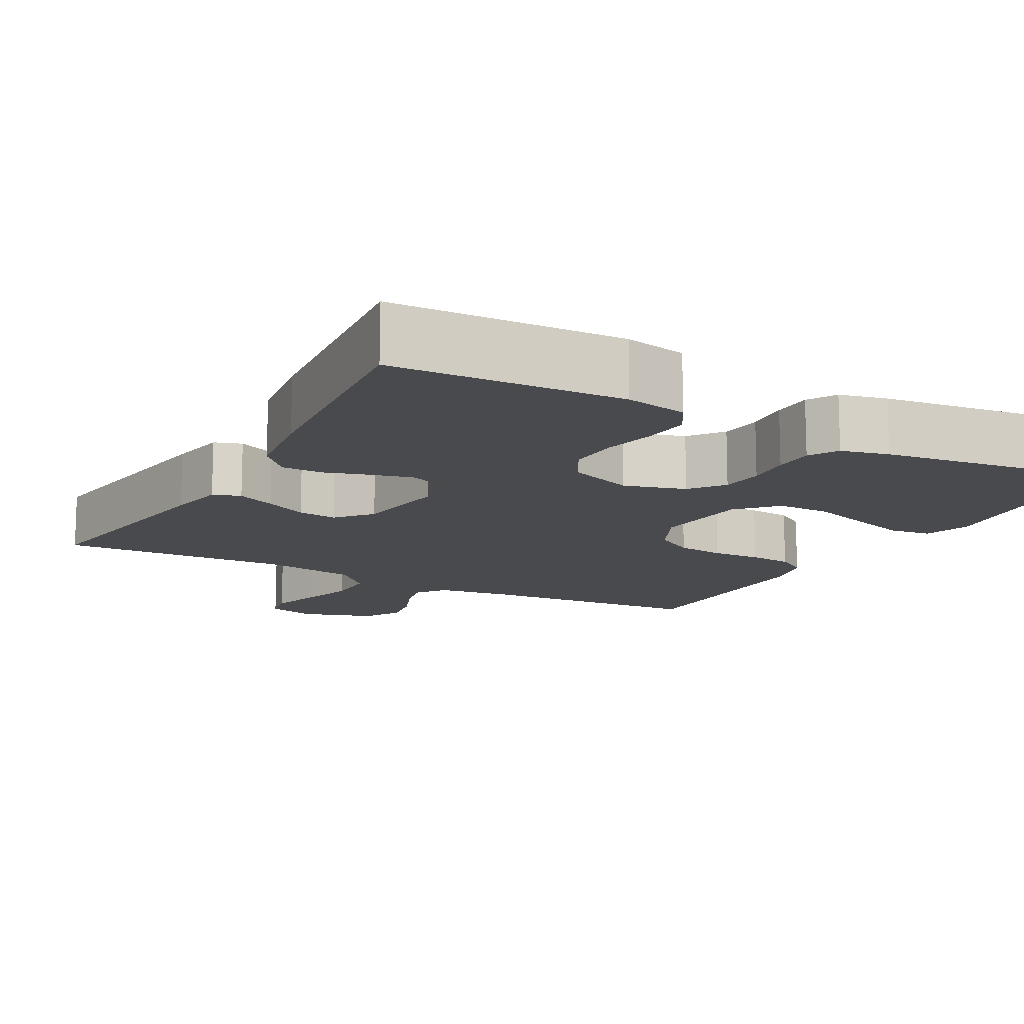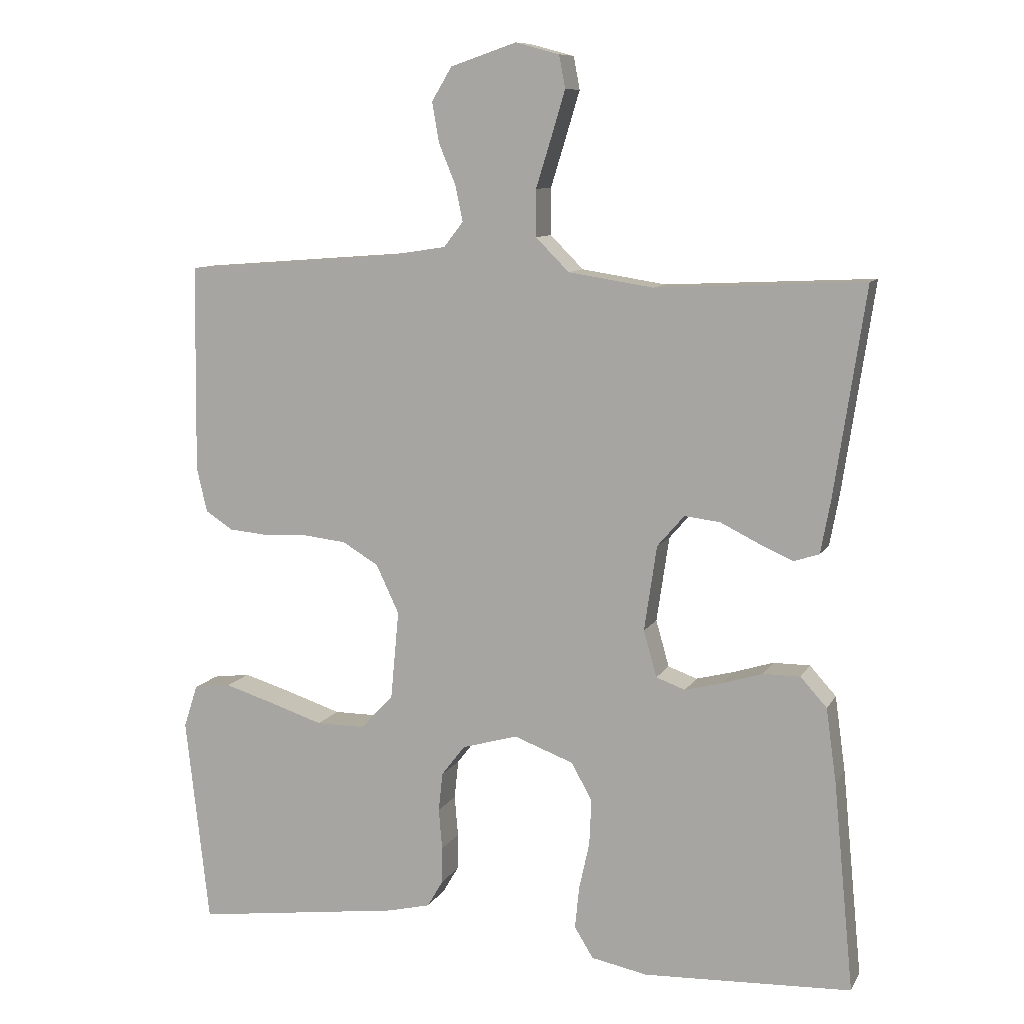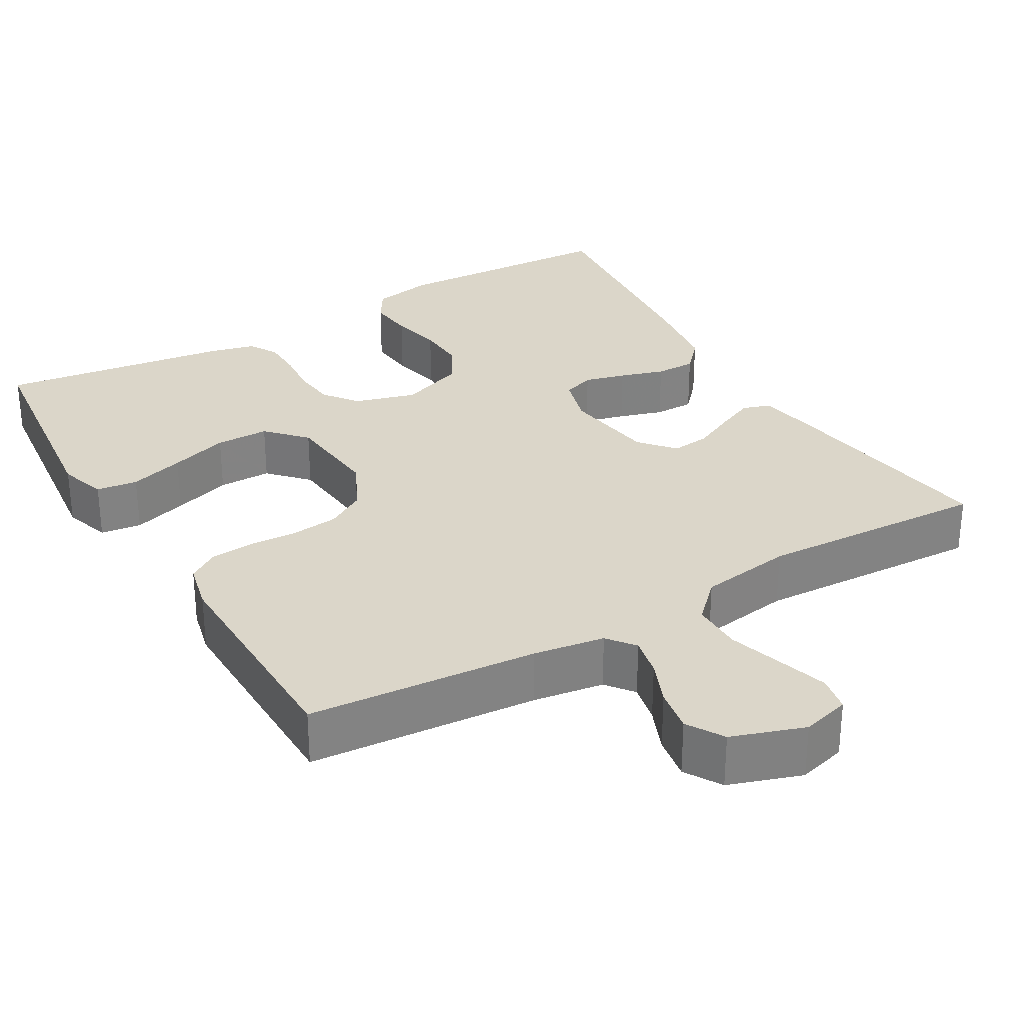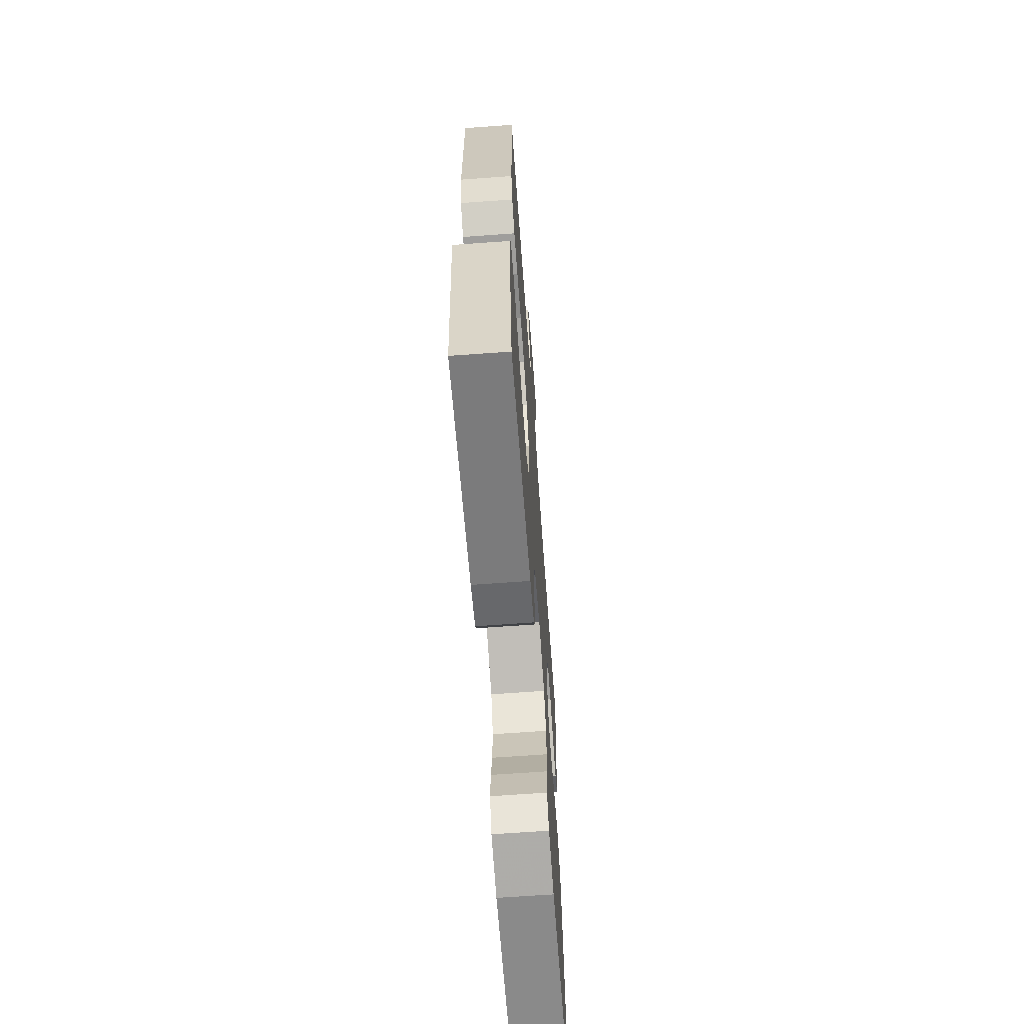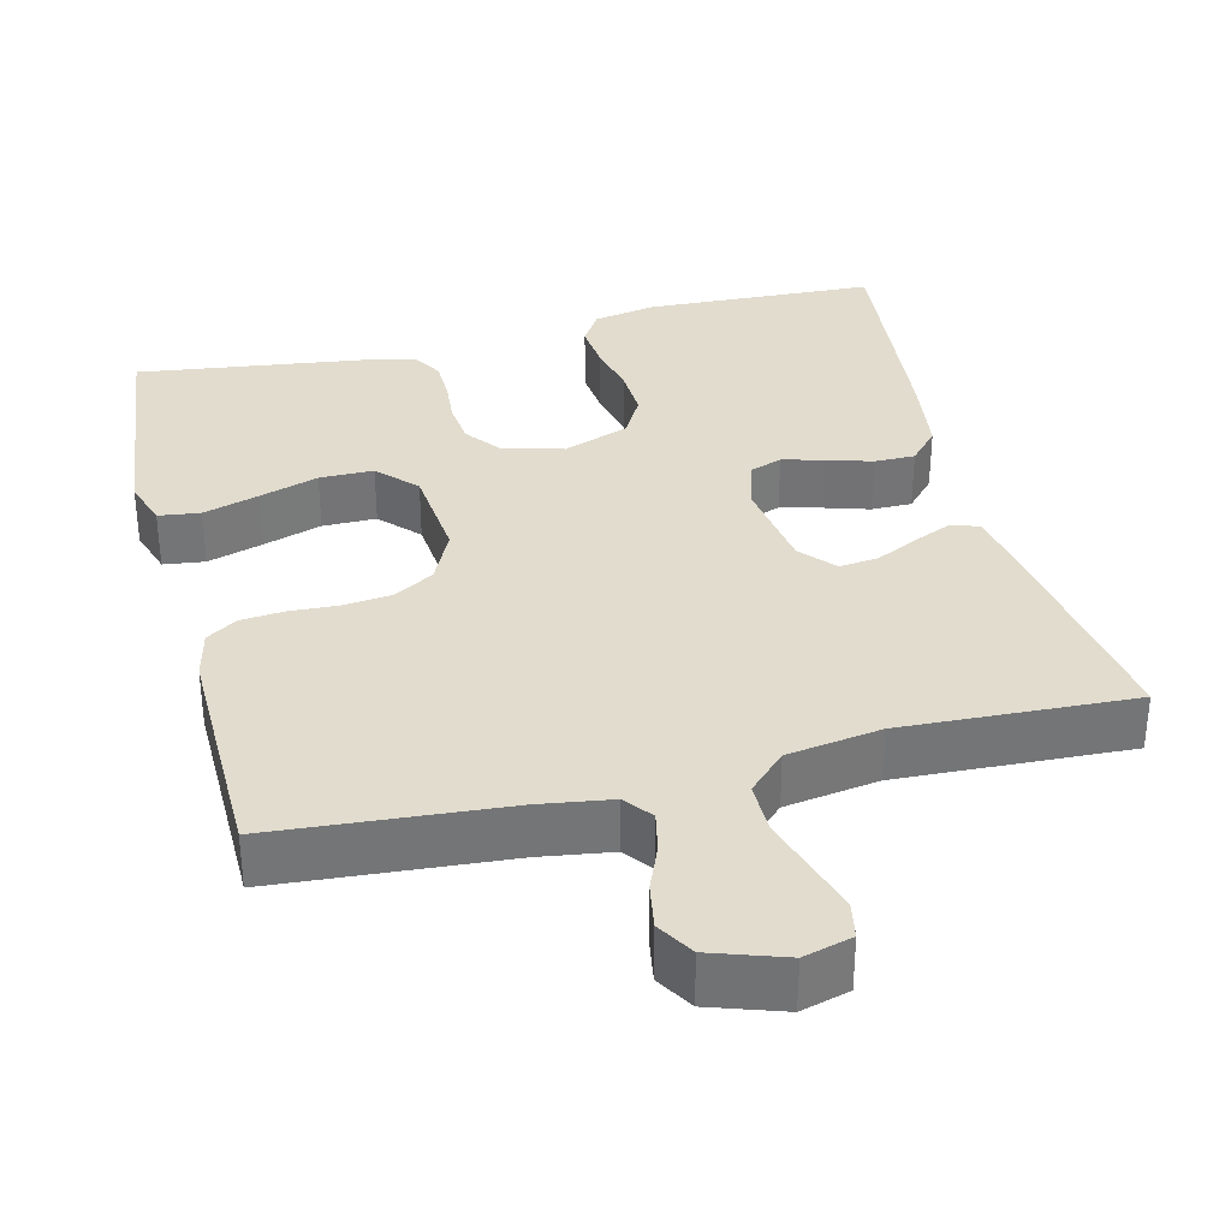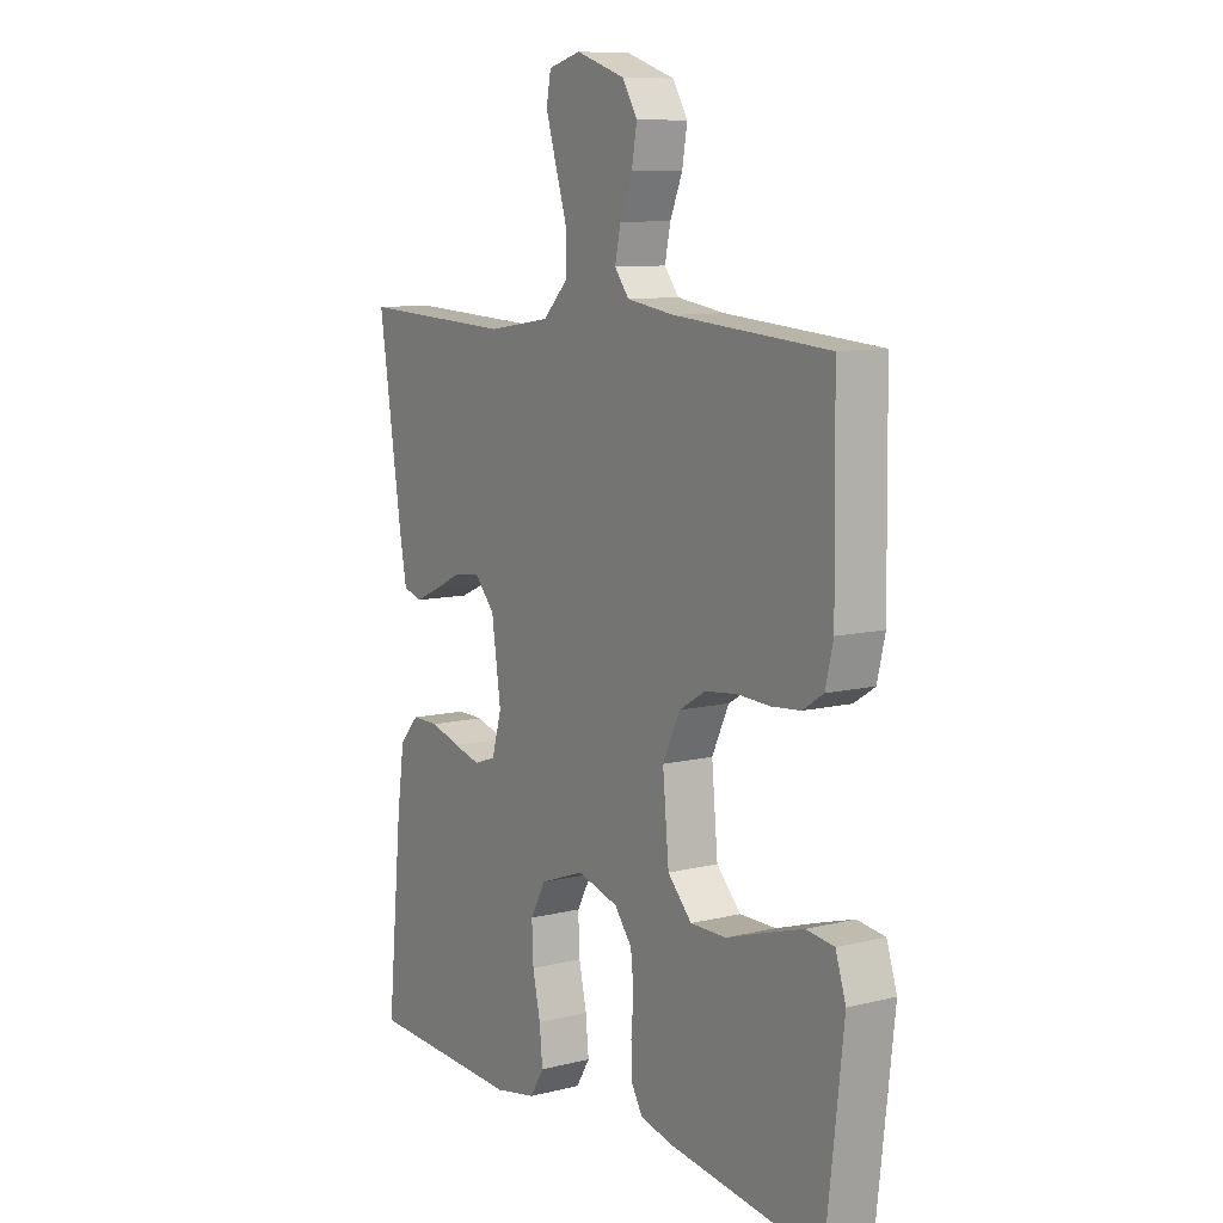
<metadata>
{"format":"obj","ext":"obj","renderer":"f3d","projection":"perspective","resolution":1024,"background":"white","views":[{"elev":-13.3,"azim":151.3,"up":"+Y"},{"elev":9.6,"azim":18.3,"up":"+Z"},{"elev":30.0,"azim":-30.2,"up":"+Y"},{"elev":-66.0,"azim":-85.8,"up":"+Z"},{"elev":34.0,"azim":-14.0,"up":"+Y"},{"elev":9.6,"azim":-122.9,"up":"+Z"}]}
</metadata>
<code>
v 0.5 0.07 -0.5
v 0.2 0.07 -0.513
v 0.119 0.07 -0.497
v 0.092 0.07 -0.453
v 0.098 0.07 -0.392
v 0.113 0.07 -0.324
v 0.116 0.07 -0.258
v 0.086 0.07 -0.204
v 0 0.07 -0.172
v -0.08 0.07 -0.195
v -0.114 0.07 -0.239
v -0.12 0.07 -0.295
v -0.115 0.07 -0.354
v -0.116 0.07 -0.407
v -0.138 0.07 -0.445
v -0.2 0.07 -0.46
v -0.5 0.07 -0.5
v -0.534 0.07 -0.2
v -0.514 0.07 -0.138
v -0.46 0.07 -0.131
v -0.388 0.07 -0.153
v -0.311 0.07 -0.178
v -0.241 0.07 -0.178
v -0.194 0.07 -0.128
v -0.182 0.07 0
v -0.215 0.07 0.07
v -0.267 0.07 0.101
v -0.329 0.07 0.108
v -0.393 0.07 0.105
v -0.449 0.07 0.11
v -0.489 0.07 0.136
v -0.504 0.07 0.2
v -0.5 0.07 0.5
v -0.2 0.07 0.523
v -0.107 0.07 0.537
v -0.079 0.07 0.573
v -0.09 0.07 0.625
v -0.114 0.07 0.683
v -0.124 0.07 0.741
v -0.095 0.07 0.789
v 0 0.07 0.821
v 0.063 0.07 0.804
v 0.072 0.07 0.757
v 0.052 0.07 0.691
v 0.03 0.07 0.62
v 0.03 0.07 0.553
v 0.078 0.07 0.505
v 0.2 0.07 0.486
v 0.5 0.07 0.5
v 0.455 0.07 0.2
v 0.441 0.07 0.125
v 0.405 0.07 0.113
v 0.355 0.07 0.135
v 0.3 0.07 0.162
v 0.249 0.07 0.168
v 0.21 0.07 0.123
v 0.192 0.07 0
v 0.211 0.07 -0.067
v 0.253 0.07 -0.082
v 0.307 0.07 -0.068
v 0.365 0.07 -0.05
v 0.418 0.07 -0.05
v 0.456 0.07 -0.092
v 0.471 0.07 -0.2
v 0.5 0 -0.5
v 0.2 0 -0.513
v 0.119 0 -0.497
v 0.092 0 -0.453
v 0.098 0 -0.392
v 0.113 0 -0.324
v 0.116 0 -0.258
v 0.086 0 -0.204
v 0 0 -0.172
v -0.08 0 -0.195
v -0.114 0 -0.239
v -0.12 0 -0.295
v -0.115 0 -0.354
v -0.116 0 -0.407
v -0.138 0 -0.445
v -0.2 0 -0.46
v -0.5 0 -0.5
v -0.534 0 -0.2
v -0.514 0 -0.138
v -0.46 0 -0.131
v -0.388 0 -0.153
v -0.311 0 -0.178
v -0.241 0 -0.178
v -0.194 0 -0.128
v -0.182 0 0
v -0.215 0 0.07
v -0.267 0 0.101
v -0.329 0 0.108
v -0.393 0 0.105
v -0.449 0 0.11
v -0.489 0 0.136
v -0.504 0 0.2
v -0.5 0 0.5
v -0.2 0 0.523
v -0.107 0 0.537
v -0.079 0 0.573
v -0.09 0 0.625
v -0.114 0 0.683
v -0.124 0 0.741
v -0.095 0 0.789
v 0 0 0.821
v 0.063 0 0.804
v 0.072 0 0.757
v 0.052 0 0.691
v 0.03 0 0.62
v 0.03 0 0.553
v 0.078 0 0.505
v 0.2 0 0.486
v 0.5 0 0.5
v 0.455 0 0.2
v 0.441 0 0.125
v 0.405 0 0.113
v 0.355 0 0.135
v 0.3 0 0.162
v 0.249 0 0.168
v 0.21 0 0.123
v 0.192 0 0
v 0.211 0 -0.067
v 0.253 0 -0.082
v 0.307 0 -0.068
v 0.365 0 -0.05
v 0.418 0 -0.05
v 0.456 0 -0.092
v 0.471 0 -0.2
f 4 5 6
f 3 4 6
f 2 3 6
f 1 2 6
f 64 1 6
f 63 64 6
f 62 63 6
f 61 62 6
f 60 61 6
f 59 60 6 7
f 58 59 7 8
f 57 58 8 9
f 56 57 9 10
f 55 56 10
f 52 53 54
f 51 52 54
f 50 51 54
f 49 50 54
f 48 49 54
f 47 48 54 55
f 46 47 55 10
f 43 44 45
f 42 43 45
f 41 42 45
f 40 41 45
f 39 40 45
f 38 39 45
f 37 38 45
f 36 37 45 46
f 46 10 11
f 36 46 11
f 35 36 11
f 32 33 34
f 31 32 34
f 30 31 34
f 29 30 34
f 28 29 34
f 27 28 34 35
f 26 27 35
f 25 26 35
f 35 11 12
f 25 35 12
f 24 25 12
f 20 21 22
f 19 20 22
f 18 19 22
f 17 18 22
f 16 17 22
f 15 16 22
f 14 15 22
f 13 14 22
f 12 13 22
f 12 22 23
f 12 23 24
f 70 69 68
f 70 68 67
f 70 67 66
f 70 66 65
f 70 65 128
f 70 128 127
f 70 127 126
f 70 126 125
f 70 125 124
f 71 70 124 123
f 72 71 123 122
f 73 72 122 121
f 74 73 121 120
f 74 120 119
f 118 117 116
f 118 116 115
f 118 115 114
f 118 114 113
f 118 113 112
f 119 118 112 111
f 74 119 111 110
f 109 108 107
f 109 107 106
f 109 106 105
f 109 105 104
f 109 104 103
f 109 103 102
f 109 102 101
f 110 109 101 100
f 75 74 110
f 75 110 100
f 75 100 99
f 98 97 96
f 98 96 95
f 98 95 94
f 98 94 93
f 98 93 92
f 99 98 92 91
f 99 91 90
f 99 90 89
f 76 75 99
f 76 99 89
f 76 89 88
f 86 85 84
f 86 84 83
f 86 83 82
f 86 82 81
f 86 81 80
f 86 80 79
f 86 79 78
f 86 78 77
f 86 77 76
f 87 86 76
f 88 87 76
f 1 65 66 2
f 2 66 67 3
f 3 67 68 4
f 4 68 69 5
f 5 69 70 6
f 6 70 71 7
f 7 71 72 8
f 8 72 73 9
f 9 73 74 10
f 10 74 75 11
f 11 75 76 12
f 12 76 77 13
f 13 77 78 14
f 14 78 79 15
f 15 79 80 16
f 16 80 81 17
f 17 81 82 18
f 18 82 83 19
f 19 83 84 20
f 20 84 85 21
f 21 85 86 22
f 22 86 87 23
f 23 87 88 24
f 24 88 89 25
f 25 89 90 26
f 26 90 91 27
f 27 91 92 28
f 28 92 93 29
f 29 93 94 30
f 30 94 95 31
f 31 95 96 32
f 32 96 97 33
f 33 97 98 34
f 34 98 99 35
f 35 99 100 36
f 36 100 101 37
f 37 101 102 38
f 38 102 103 39
f 39 103 104 40
f 40 104 105 41
f 41 105 106 42
f 42 106 107 43
f 43 107 108 44
f 44 108 109 45
f 45 109 110 46
f 46 110 111 47
f 47 111 112 48
f 48 112 113 49
f 49 113 114 50
f 50 114 115 51
f 51 115 116 52
f 52 116 117 53
f 53 117 118 54
f 54 118 119 55
f 55 119 120 56
f 56 120 121 57
f 57 121 122 58
f 58 122 123 59
f 59 123 124 60
f 60 124 125 61
f 61 125 126 62
f 62 126 127 63
f 63 127 128 64
f 64 128 65 1

</code>
